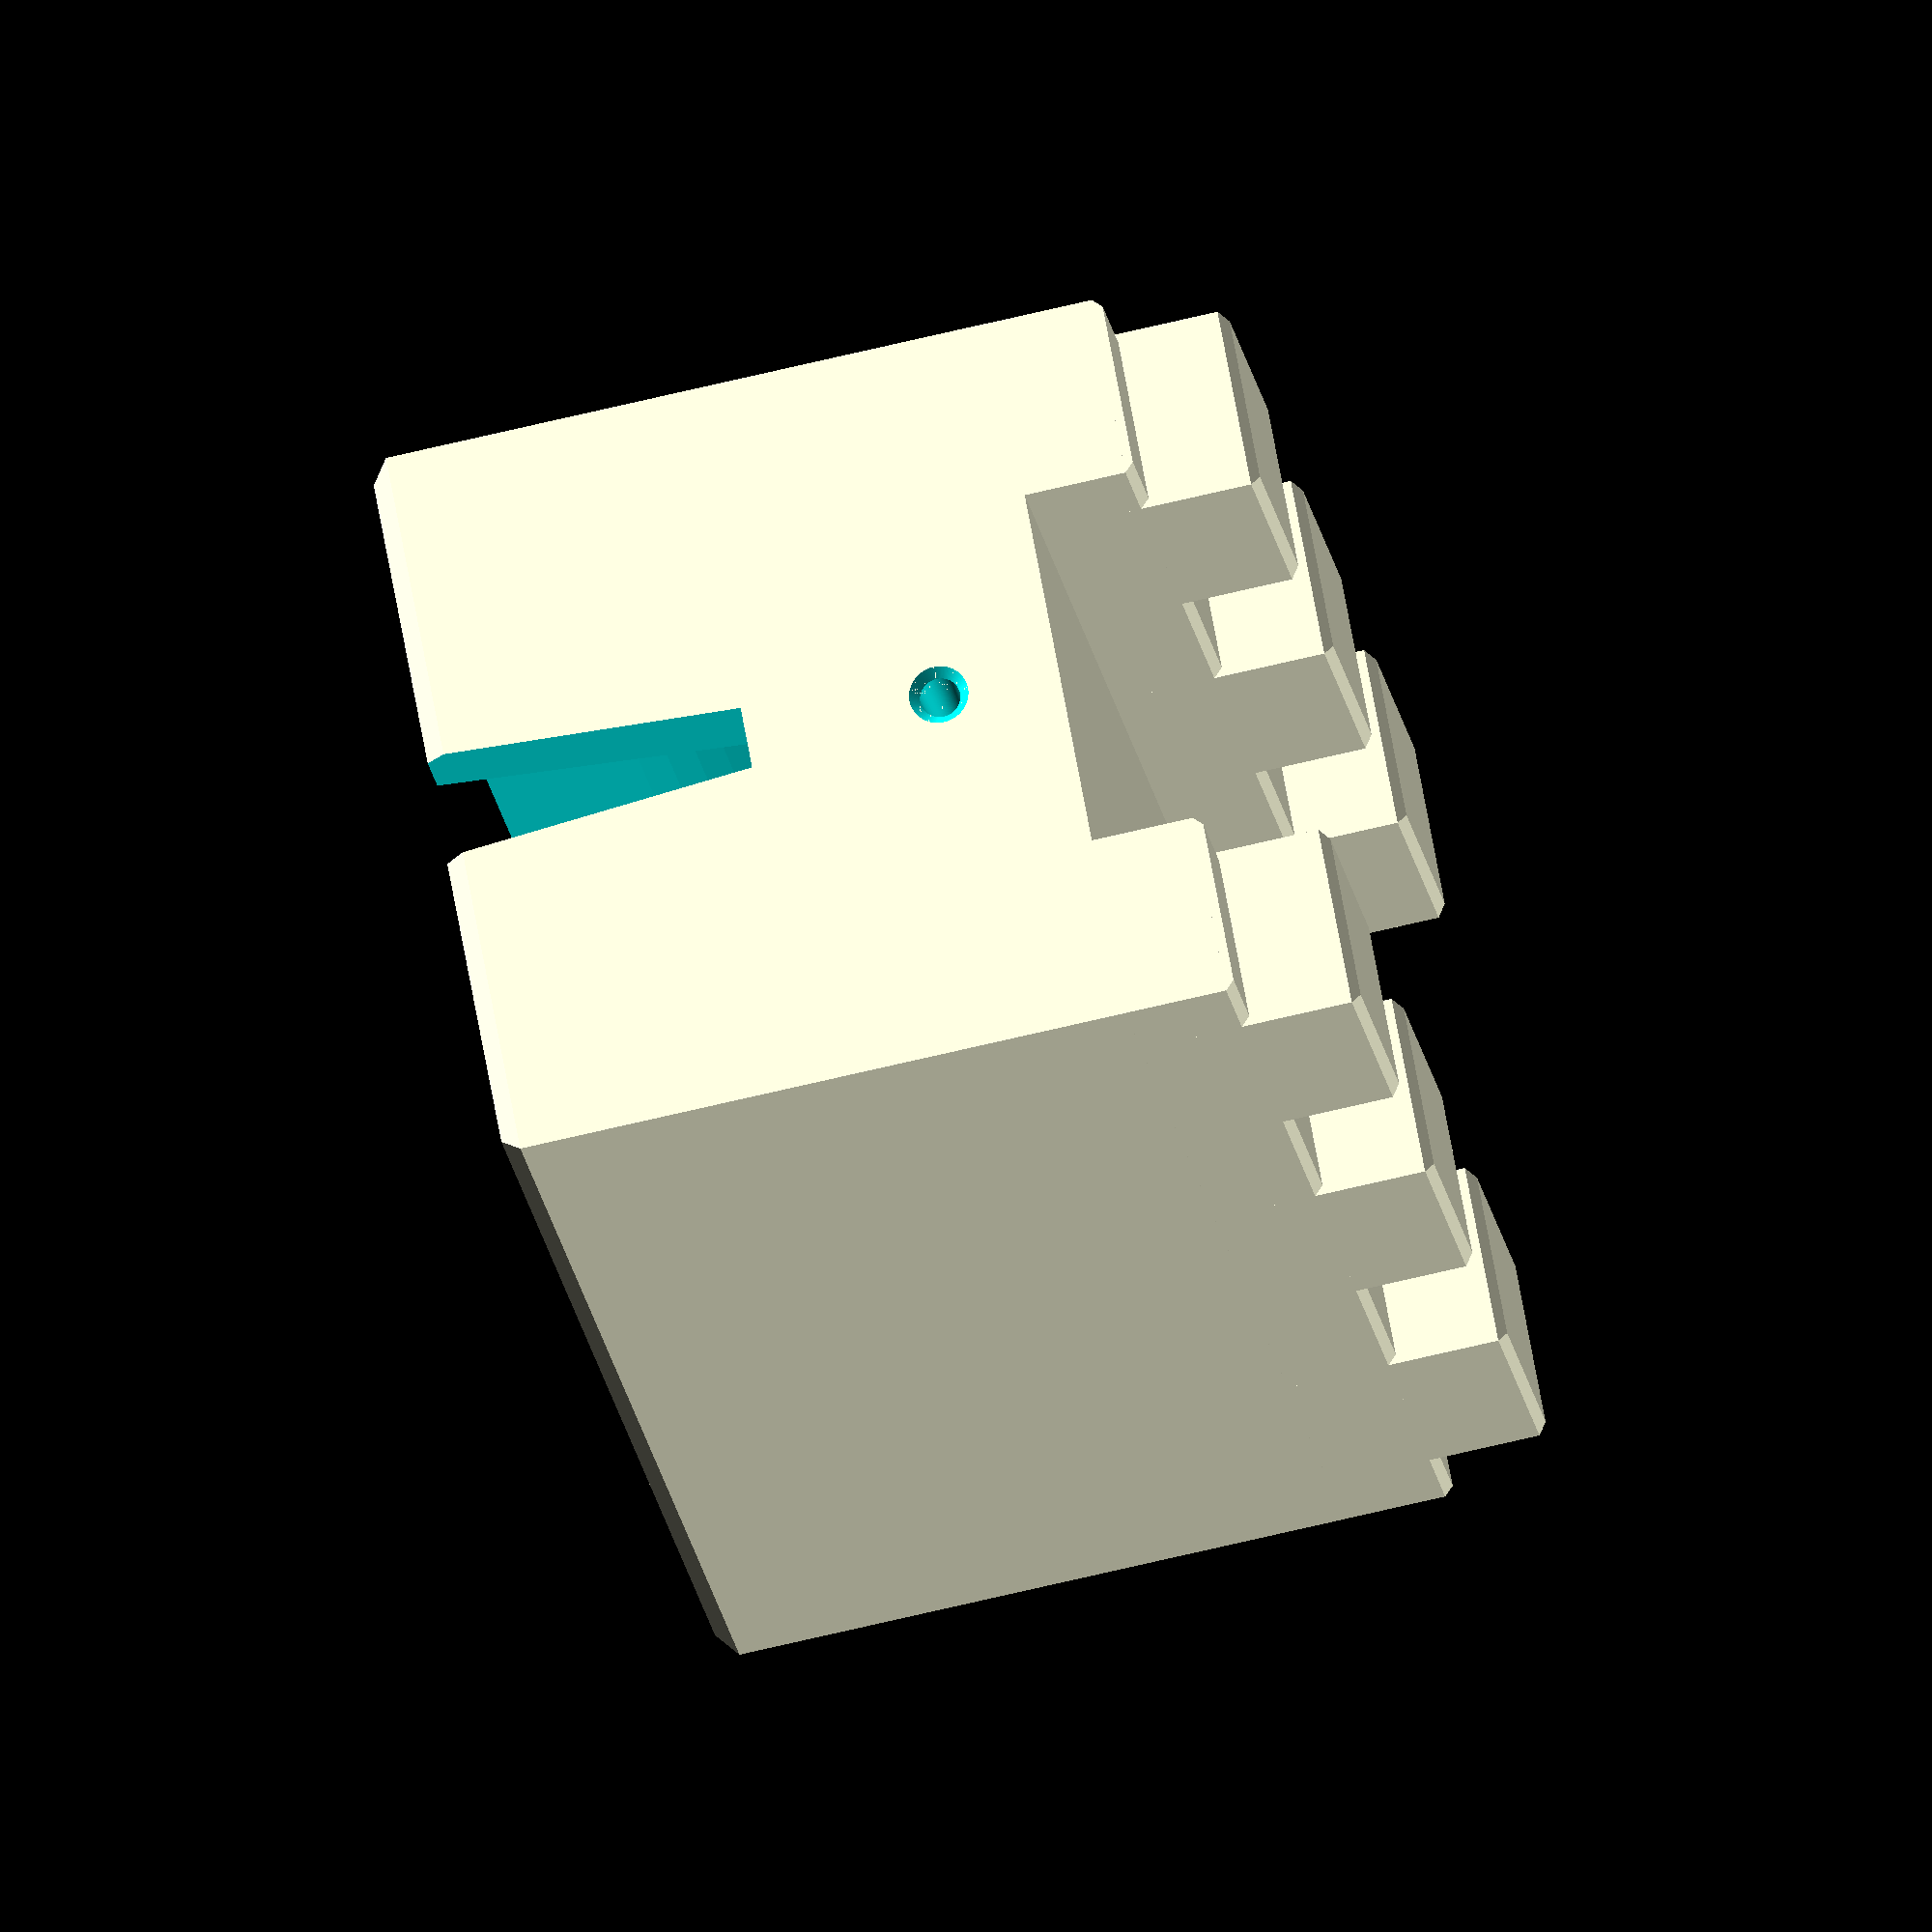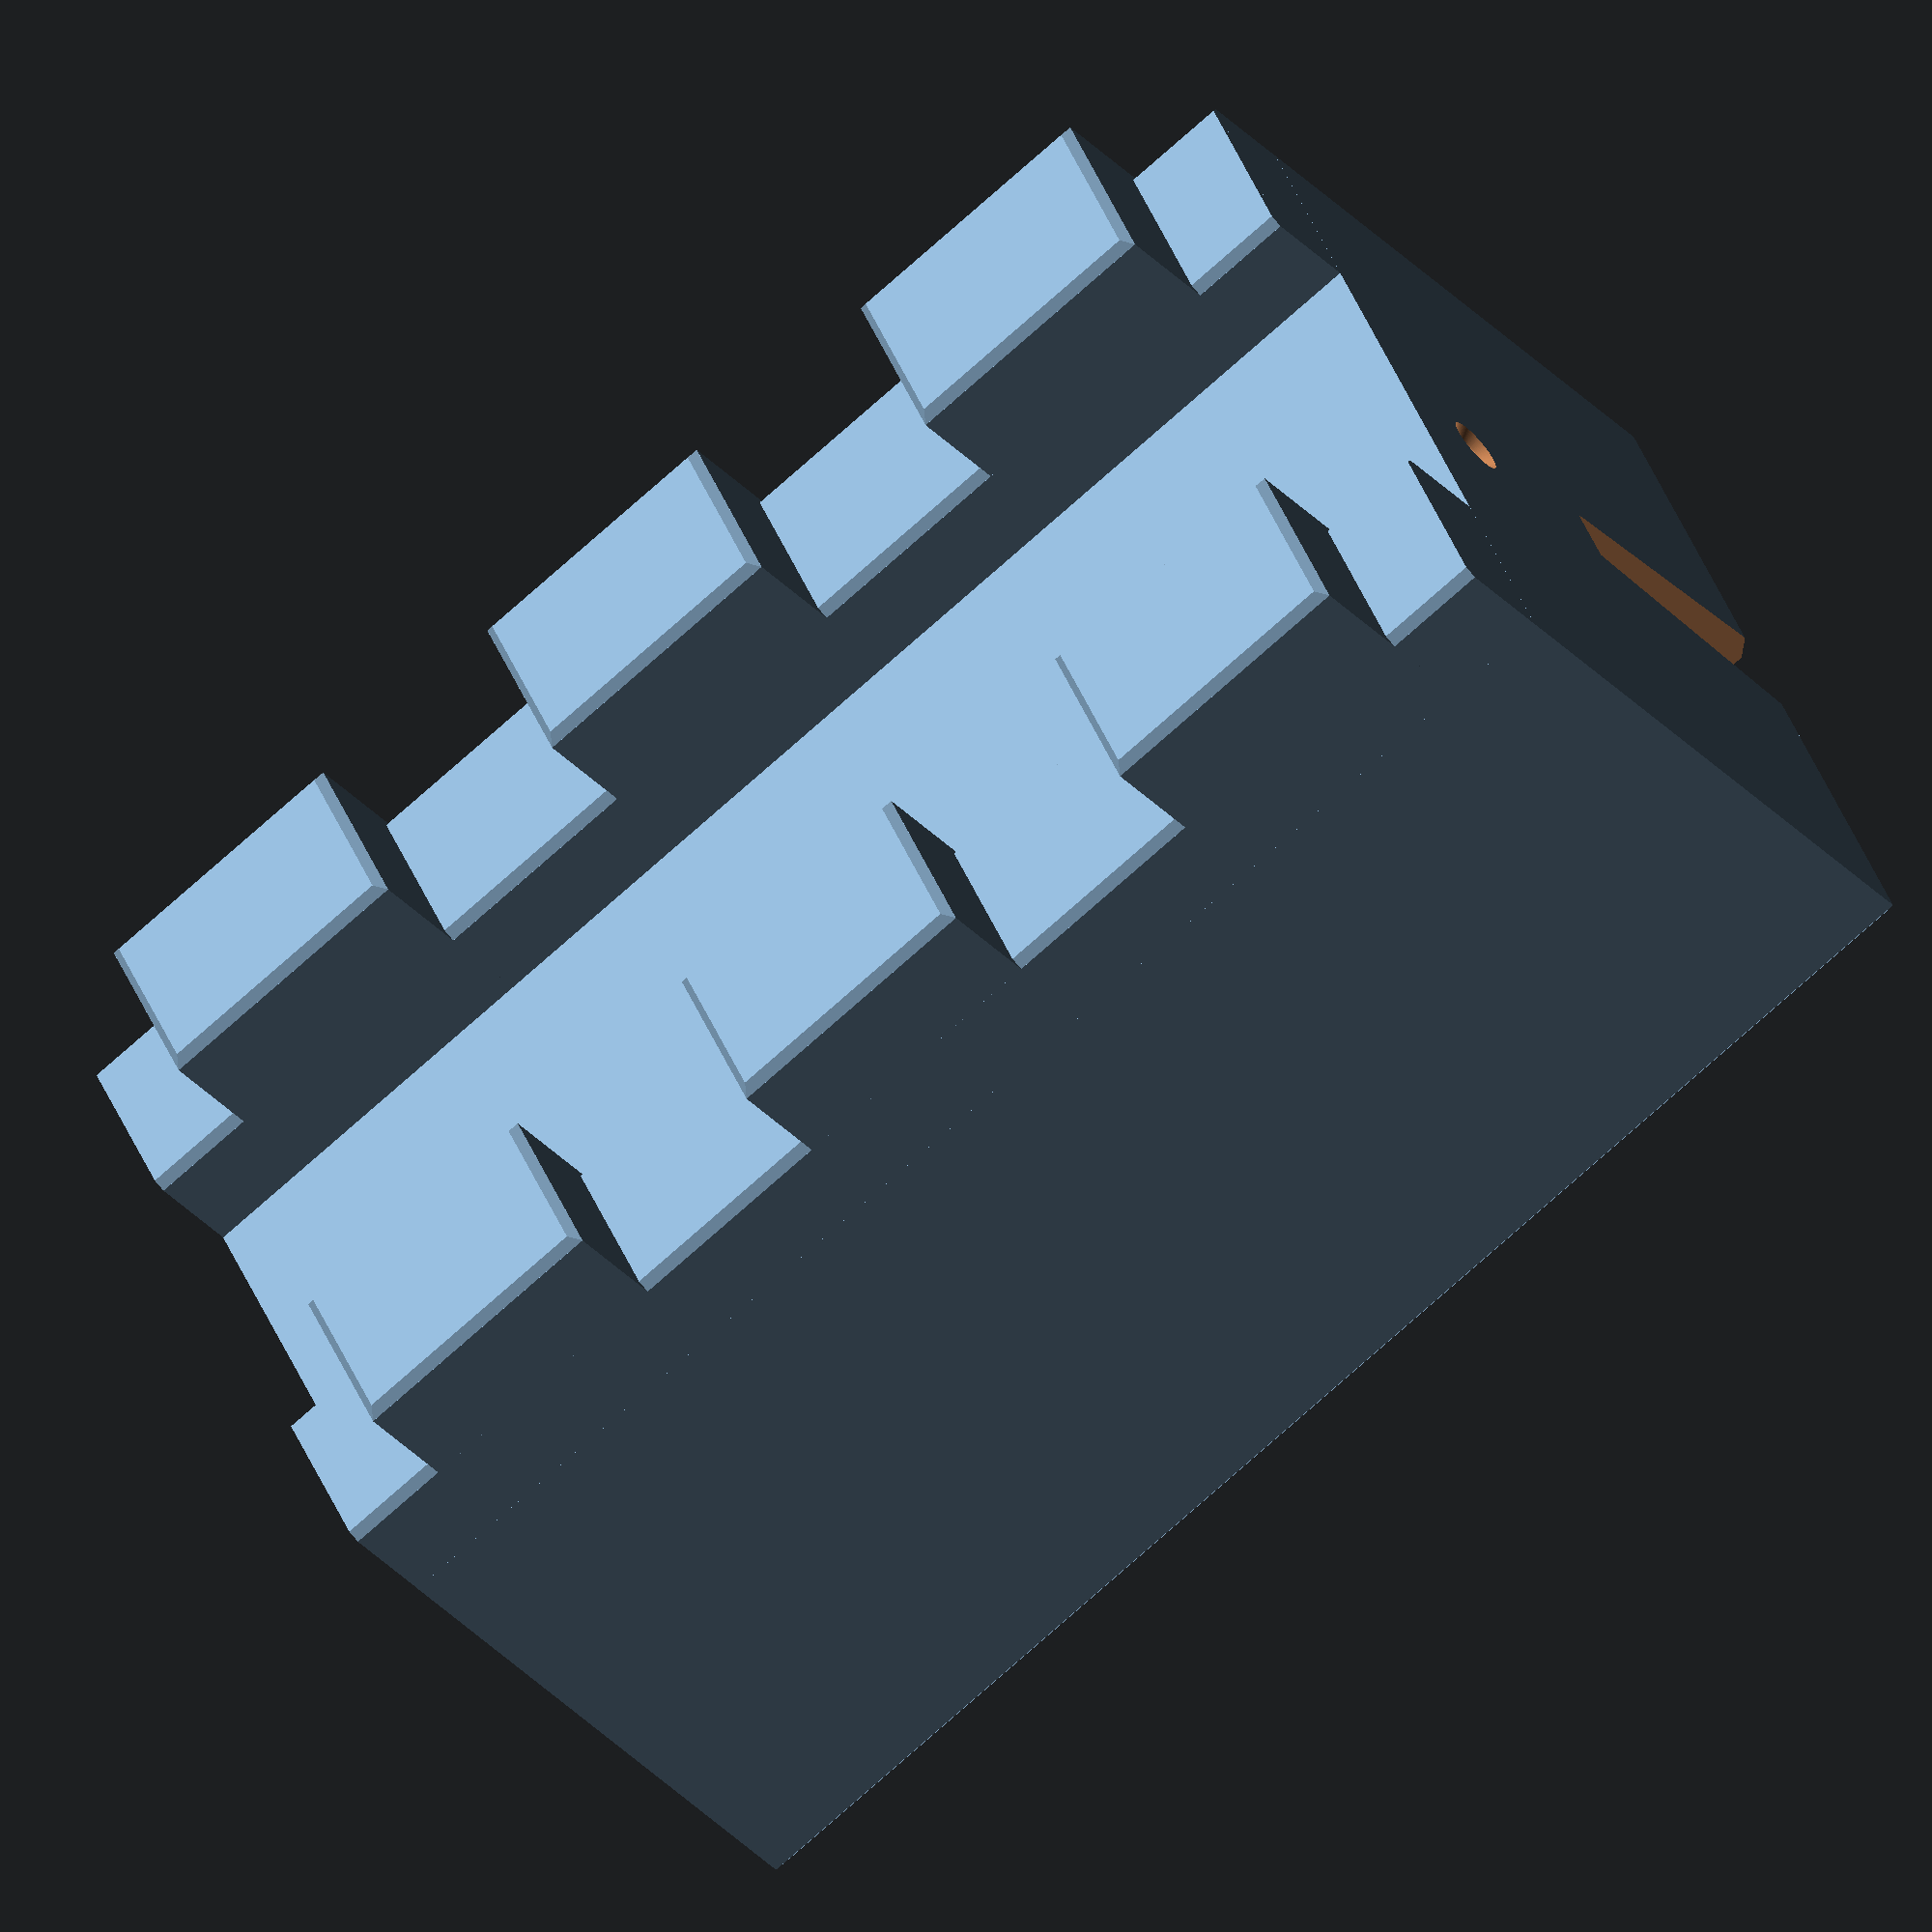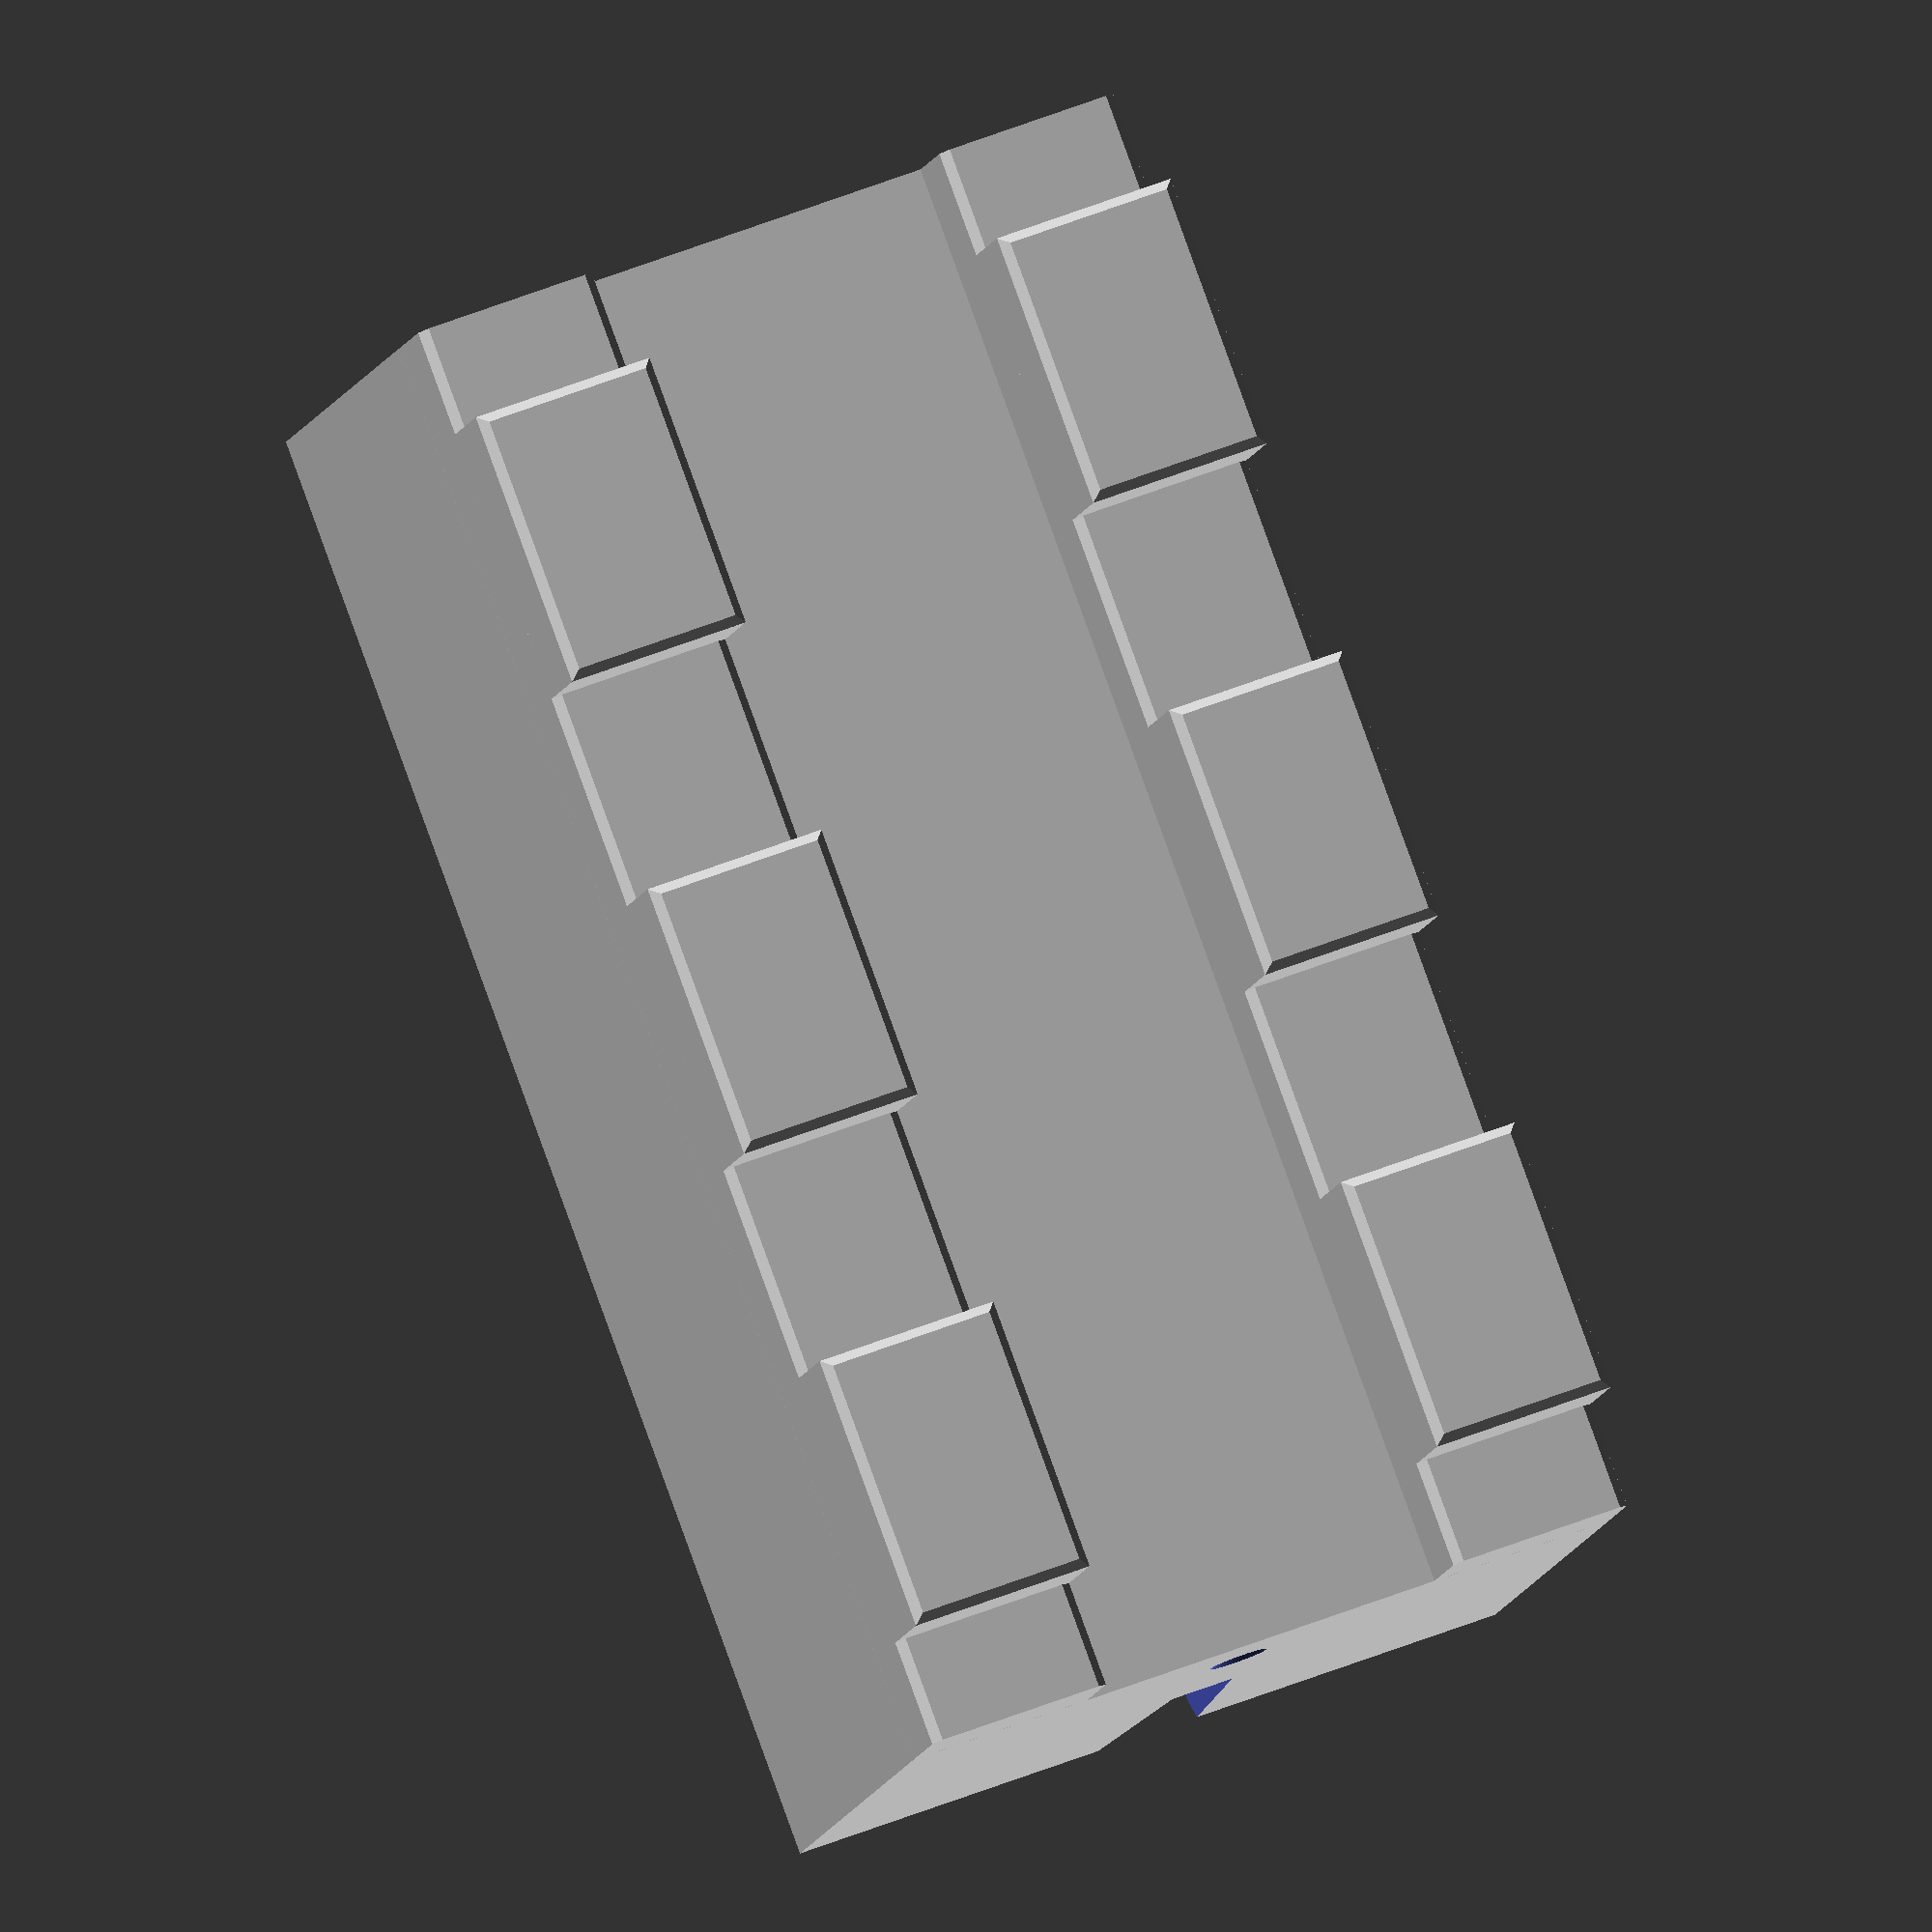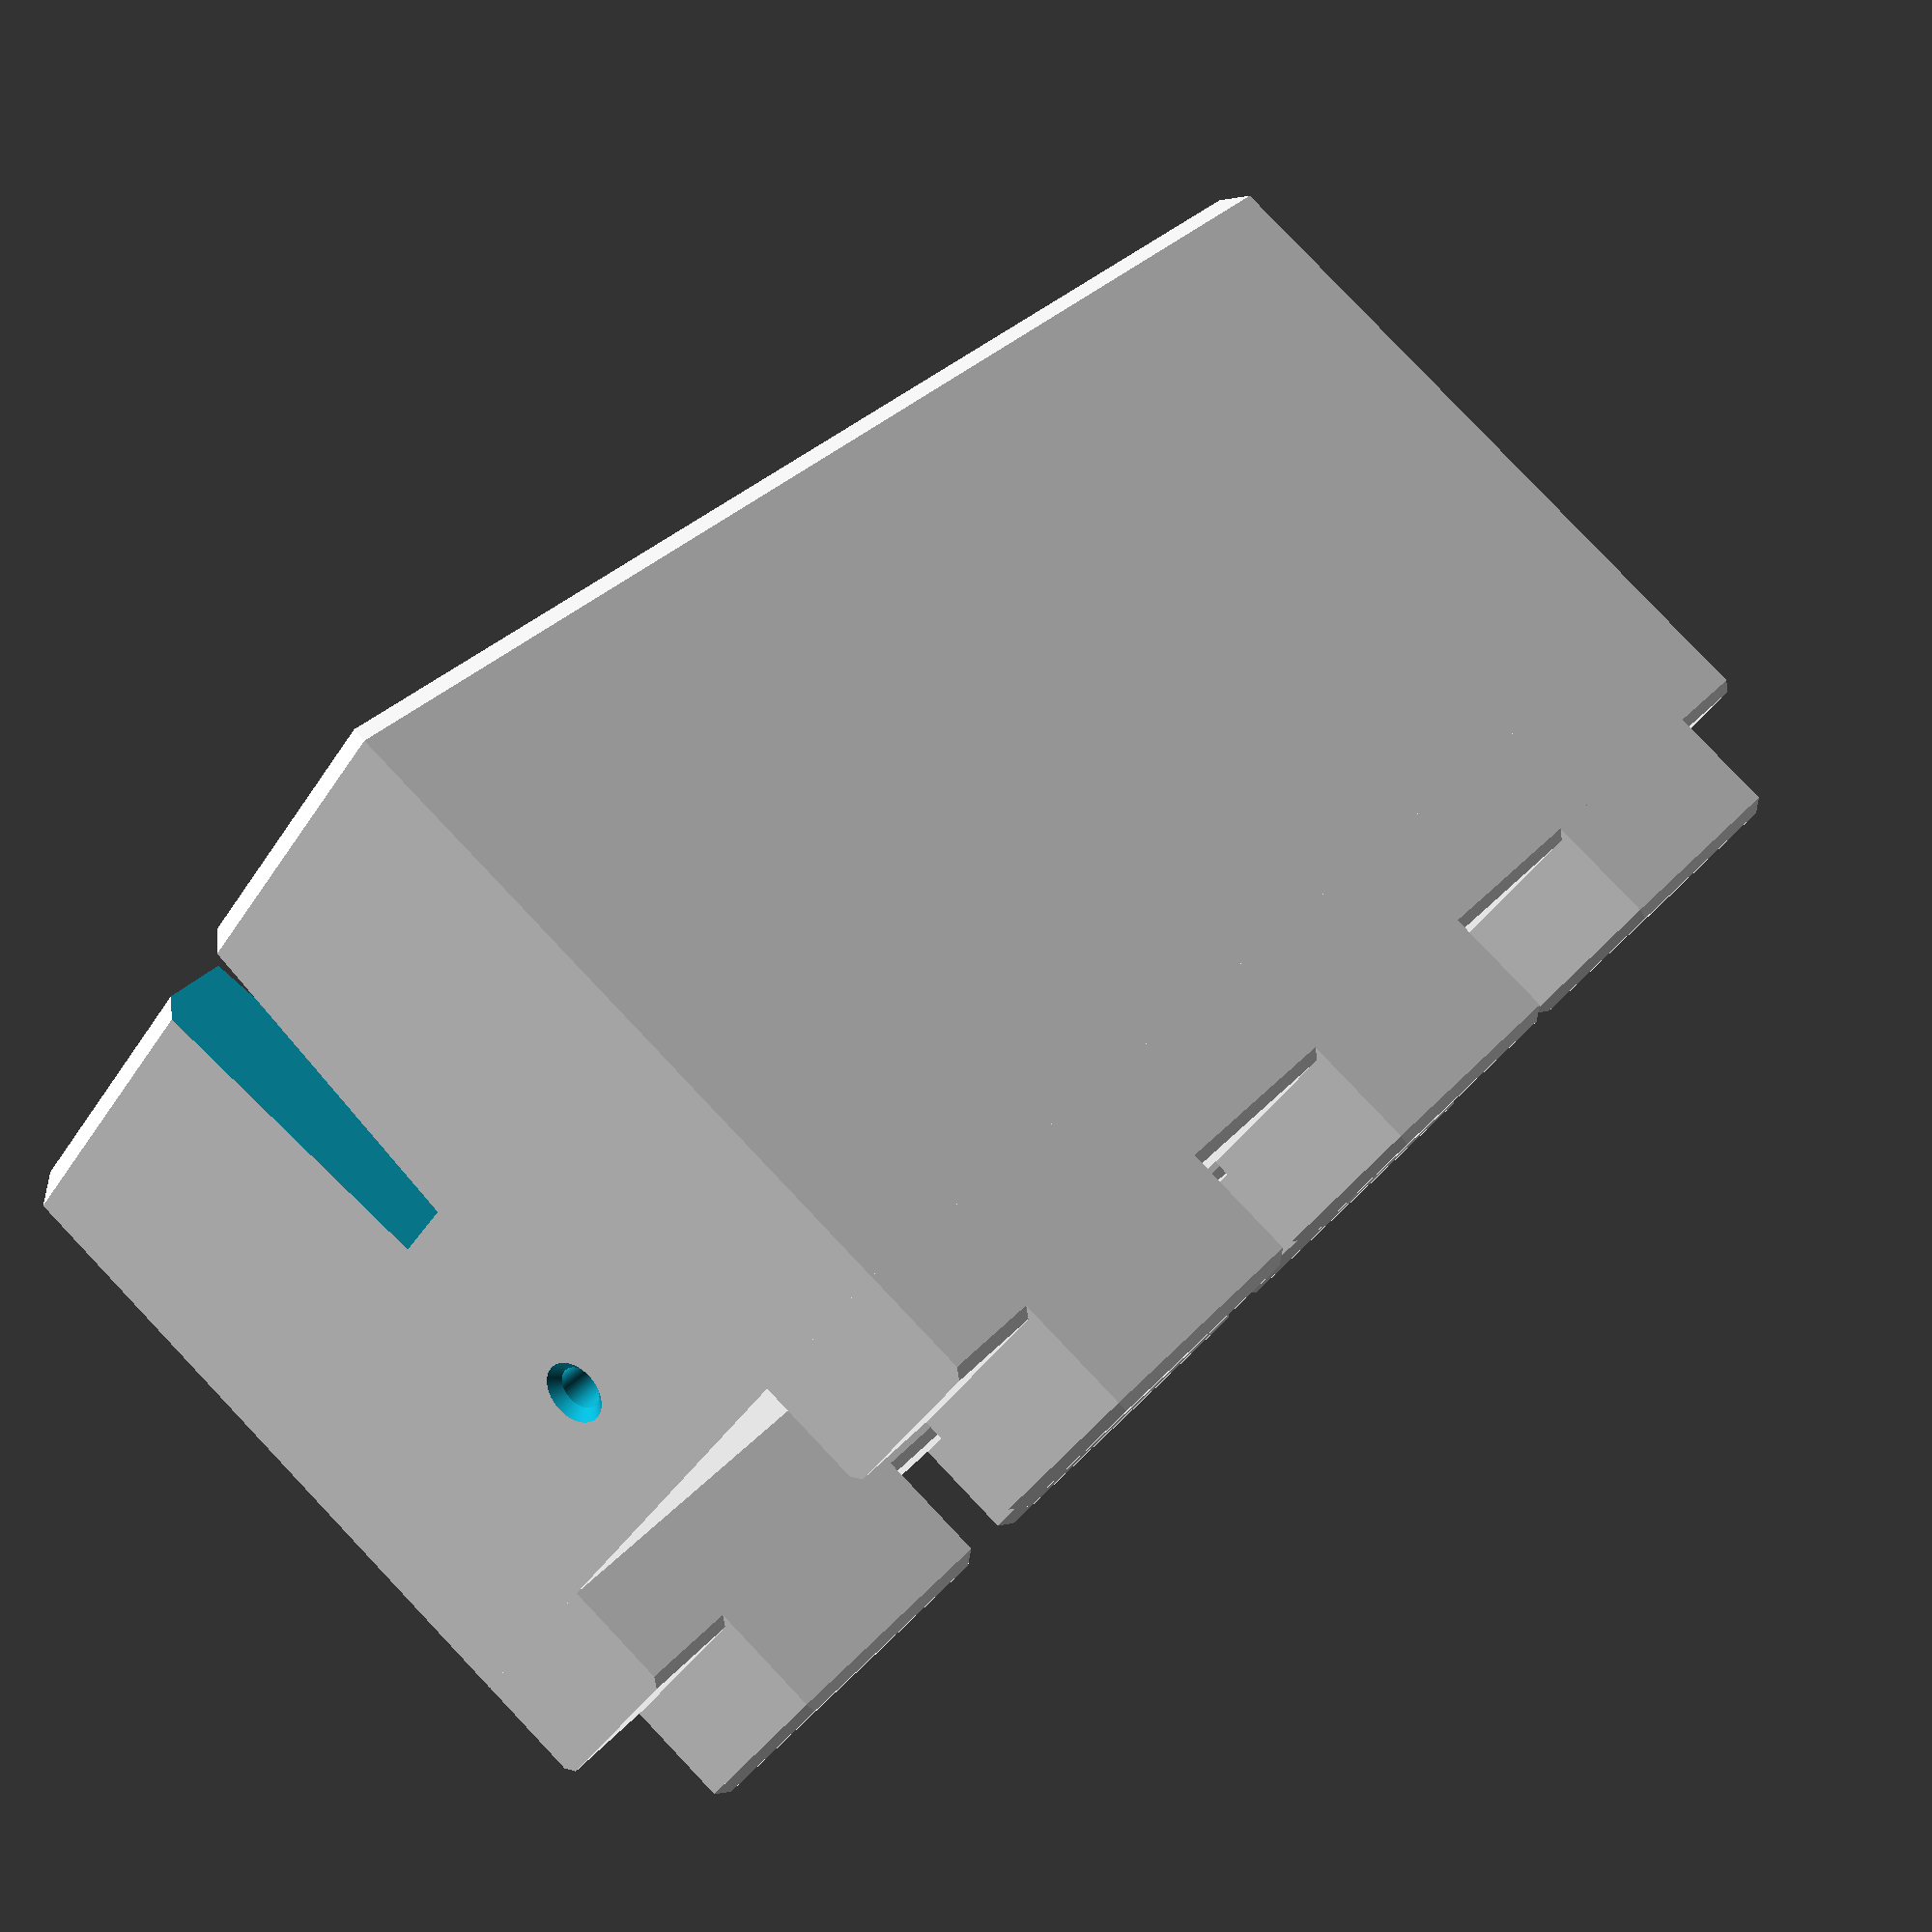
<openscad>
// Standard Wall
// V3 by Bikecyclist, 07 October 2018: Customizer doesn't speak boolean?!
// V2 by Bikecyclist, 07 October 2018: Customizer Syntax Fix
// V1 by Bikecyclist, 07 October 2018
// https://www.thingiverse.com/thing:3142698
//
// For use with Modular Castle Playset:
// https://www.thingiverse.com/thing:1930665
//
// More things for the Modular Castle Playset: https://www.thingiverse.com/Bikecyclist/collections/modular-castle-playset

// Wall thickness
d = 3;

// Wall thickness for walls with connectors
dx = 7;

// Bottom Chamfer
c = 1;

// Top Chamfer
tc = 0.5;

// Solid core - uses more material, depending on slicer settings (0 = no solid core)
is_solid = 0;

// Add brims for printing? These are easier to remove than the slicer's. (0 = no brims)
has_brims = 0;

// Number of facets for rounded elements
$fn = 128;

// Small distance to ensure proper meshing
epsilon = 0.01;

standard_wall (is_solid);

if (has_brims != 0)
    brims ();

module brims ()
{
    for (i = [-1, 1])
        translate ([80/2 * i, 0, 0])
            hull ()
                for (j = [-1, 1])
                    translate ([0, 40/2 * j, 0])
                        cylinder (d = 9, h = 0.3);
}

module standard_wall (solid = 0)
{
    difference ()
    {
        ccube ([80 + epsilon, 40 + epsilon, 34 + epsilon], c, 0);
        
        if (solid == 0)
          epstep (-1)
            intersection ()
            {
                rotate ([0, 90, 0])
                    translate ([0, 0, -(80 - 2 * dx)/2])
                        linear_extrude (80 - 2 * dx)
                            arc (34 - d, 8);
                
                ccube ([80 - 2 * d, 40 - 2 * d, 34 - d]);
            }
        
        epstep (-1)
            for (i = [-1, 1])
                translate ([80/2 * i, 0, 0])
                    connectivity (i);
    }


    for (j = [-1, 1])
    {
        translate ([0, j * (40/2 - 10/2), 34])
        {
            ccube ([80, 10, 6], 0, tc, true);

            for (i = [-1:1])
                translate ([26.75 * i, 0, 0])
                        ccube ([15, 10, 12], 0, tc);
        }
    }
}
    
module ccube (c, bc = 0, tc = 0, xonly = false)
{  
    bcx = xonly ? 0 : bc;
    tcx = xonly ? 0 : tc;
    
    hull ()
    {
        translate ([0, 0, (c[2] + bc - tc)/2])
            cube ([c[0], c[1], c[2] - bc - tc], center = true);
        
        translate ([0, 0, c[2] - tc/2])
            cube ([c[0] - 2 * tcx, c[1] - 2 * tc, tc], center = true);
    }

    hull ()
    {
        translate ([0, 0, (c[2] + bc - tc)/2])
            cube ([c[0], c[1], c[2] - bc - tc], center = true);
        
        translate ([0, 0, bc/2])
            cube ([c[0] - 2 * bcx, c[1] - 2 * bc, bc], center = true);
    }
}


module epstep (s)
{
    translate ([0, 0, s * epsilon])
        children ();
}

module arc (ra, h)
{
    translate ([-h, -ra/2, 0])
        union ()
        {
            intersection ()
            {
                circle (ra);
                
                translate ([0, ra, 0])
                    circle (ra);
                
                translate ([-ra, 0, 0])
                    square ([ra, ra]);
            }
            square ([h, ra]);
        }
}

module connectivity (i)
{
    connector_hole ();

    rotate ([0, 0, -i * 90])
    {
        translate ([0, 0, 27.5])
            rotate ([90, 0, 0])
                cylinder (d1 = 2.2, d2 = 1.75, h = 7.5);

        translate ([0, 0 + 1e-2, 27.5])
            rotate ([90, 0, 0])
                cylinder (d1 = 3.2, d2 = 0, h = 1.6);
    }
}

module connector_hole ()
{
    h = 17;
    wl = 15.7;
    
    wcl = 5.82;
    ll = 23.75;
    rl = 3.25;
    r2l = 1;
    offl = 7.75;
    
    wcu = 3.44;
    lu = 20.68;
    ru = 3;
    r2u = 1;
    yu = -1.5;
    du = 0.81 + ru + r2u;
    
    hull()
    {
        cube ([ll, wcl, epsilon], center = true);
        
        translate ([0, 0, h])
            cube ([lu, wcu, epsilon], center = true);
    }
 
    connector_hole_dovetail ();
    
    mirror ([1, 0, 0])
        connector_hole_dovetail ();
    
    module connector_hole_dovetail ()    
    {
        hull()
        {
            for (i = [-1, 1])
            {
                translate ([offl, i * (wl/2 - rl), 0])
                    cylinder (r = rl, epsilon);
                
                translate ([ll/2 - r2l, i * (wl/2 - r2l), 0])
                    cylinder (r = r2l, epsilon);
                    
                difference ()
                {
                    translate ([lu/2 + ru - du, i * (wl/2 - ru + yu), h])
                        cylinder (r = ru, epsilon);
                        
                    translate ([lu/2 + ru - du, -wl/2, h])
                        cube ([ru, wl, 0.1]);
                }

                translate ([lu/2 - r2u, i * (wl/2 - r2u + yu), h])
                    cylinder (r = r2u, epsilon);
            }
        }
    }
}
</openscad>
<views>
elev=251.4 azim=129.2 roll=256.7 proj=o view=wireframe
elev=213.6 azim=155.1 roll=144.8 proj=o view=solid
elev=8.8 azim=249.7 roll=349.5 proj=o view=solid
elev=277.3 azim=222.2 roll=316.5 proj=p view=wireframe
</views>
